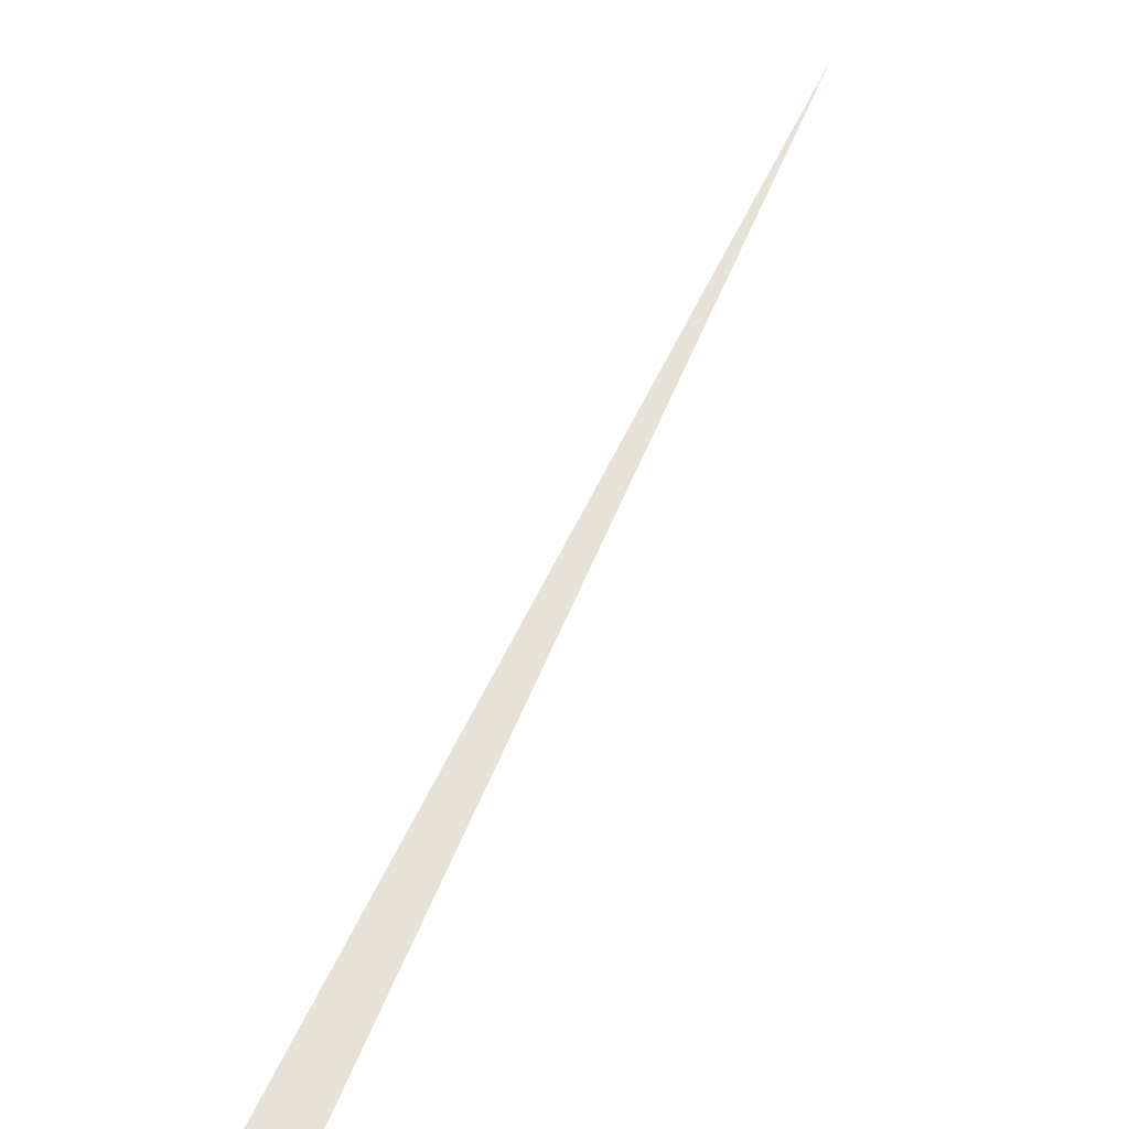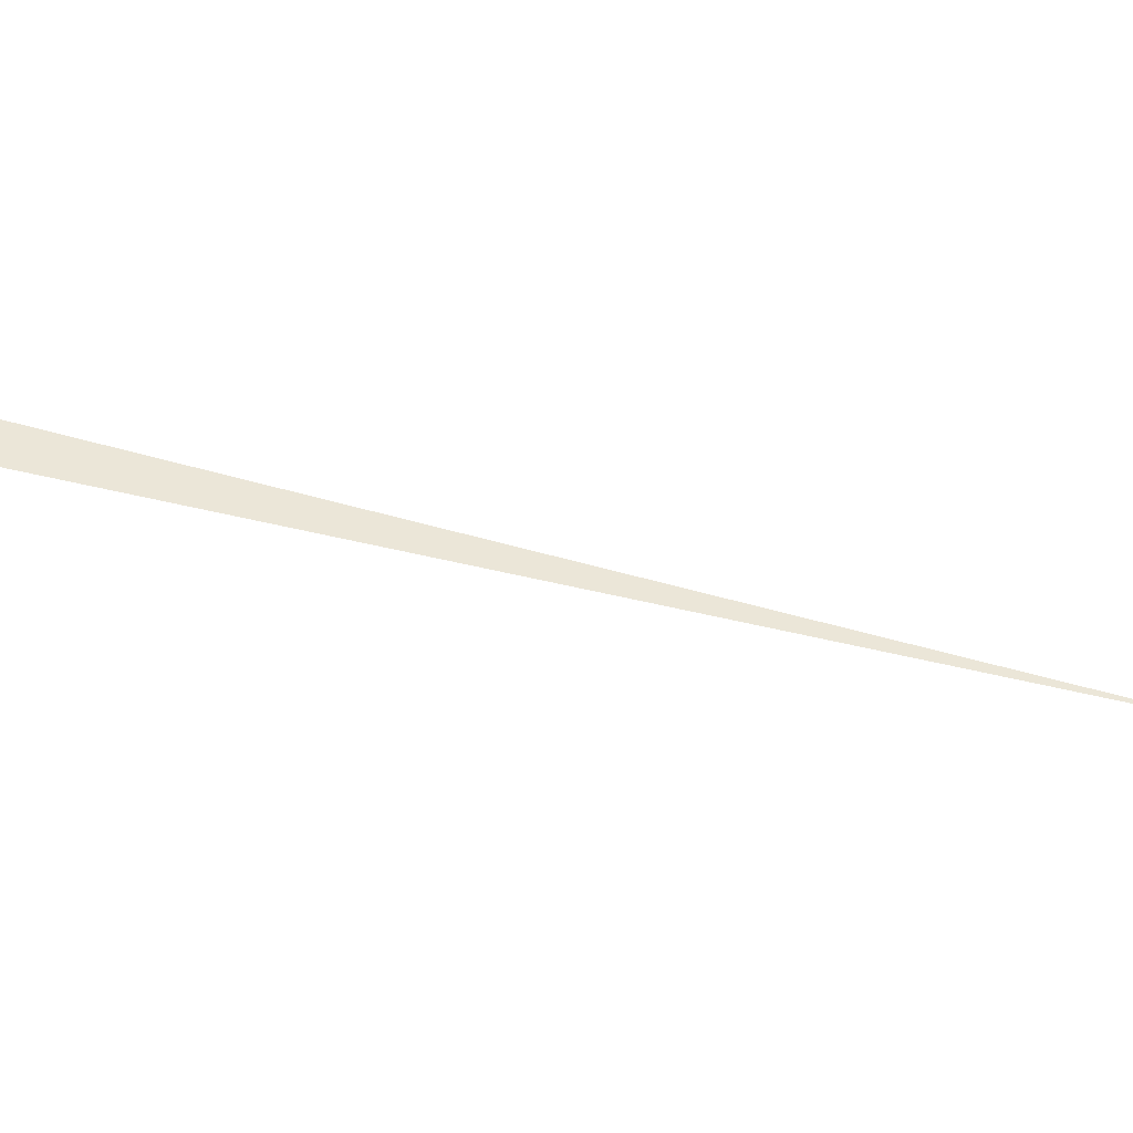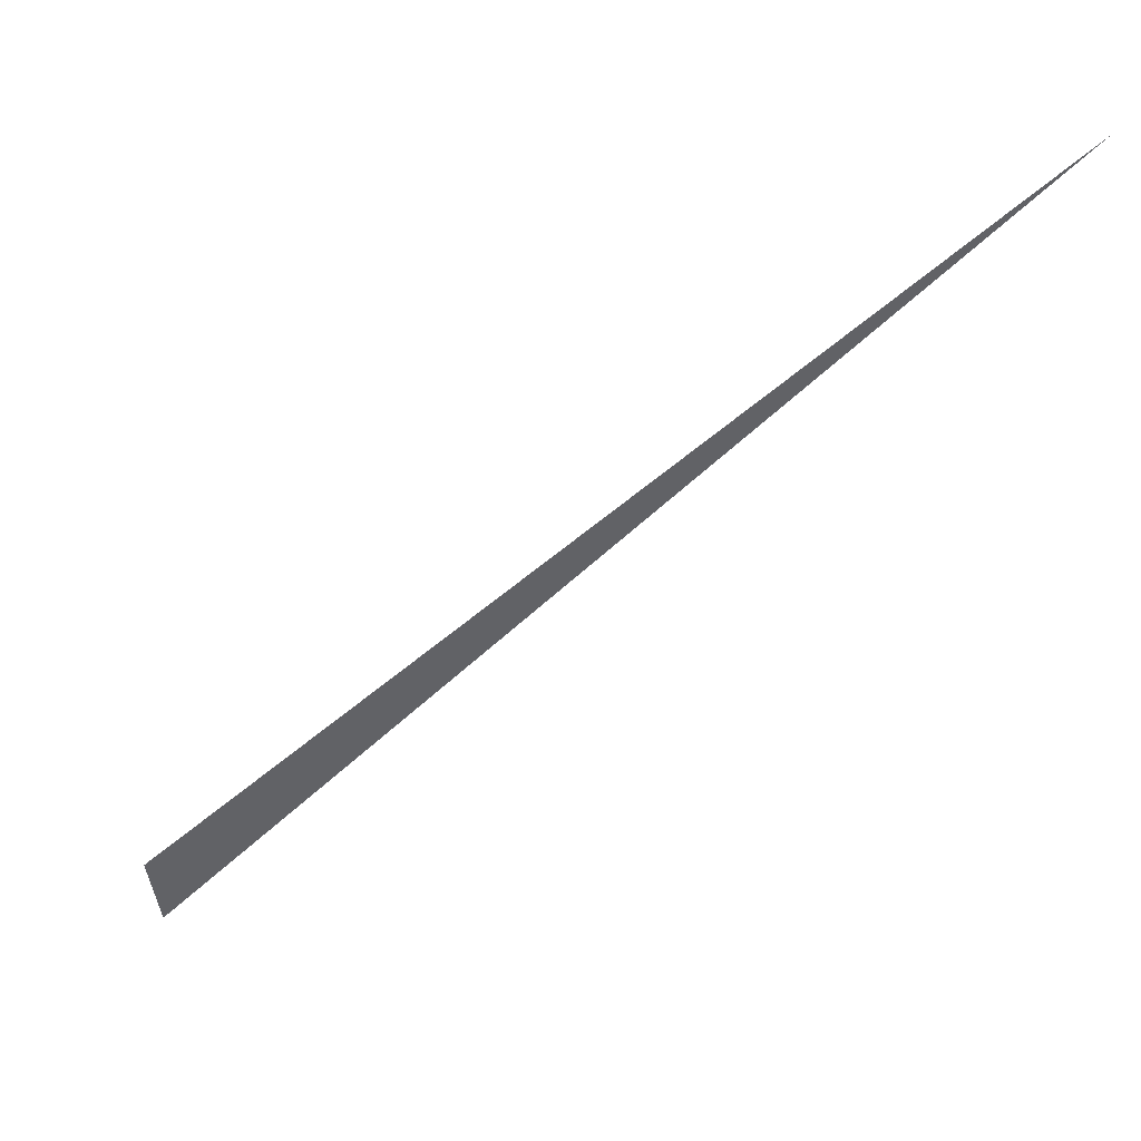
<metadata>
{"format":"obj","ext":"obj","renderer":"f3d","projection":"perspective","resolution":1024,"background":"white","views":[{"elev":63.9,"azim":61.7,"up":"+Z"},{"elev":46.1,"azim":144.5,"up":"+Z"},{"elev":-50.7,"azim":172.5,"up":"+Z"}]}
</metadata>
<code>
o Plane.006
v 1.298 -1.93 0.05921
v 1.335 -1.807 0.05921
v 0.08502 -0.2317 0.05921
f 2 3 1

</code>
